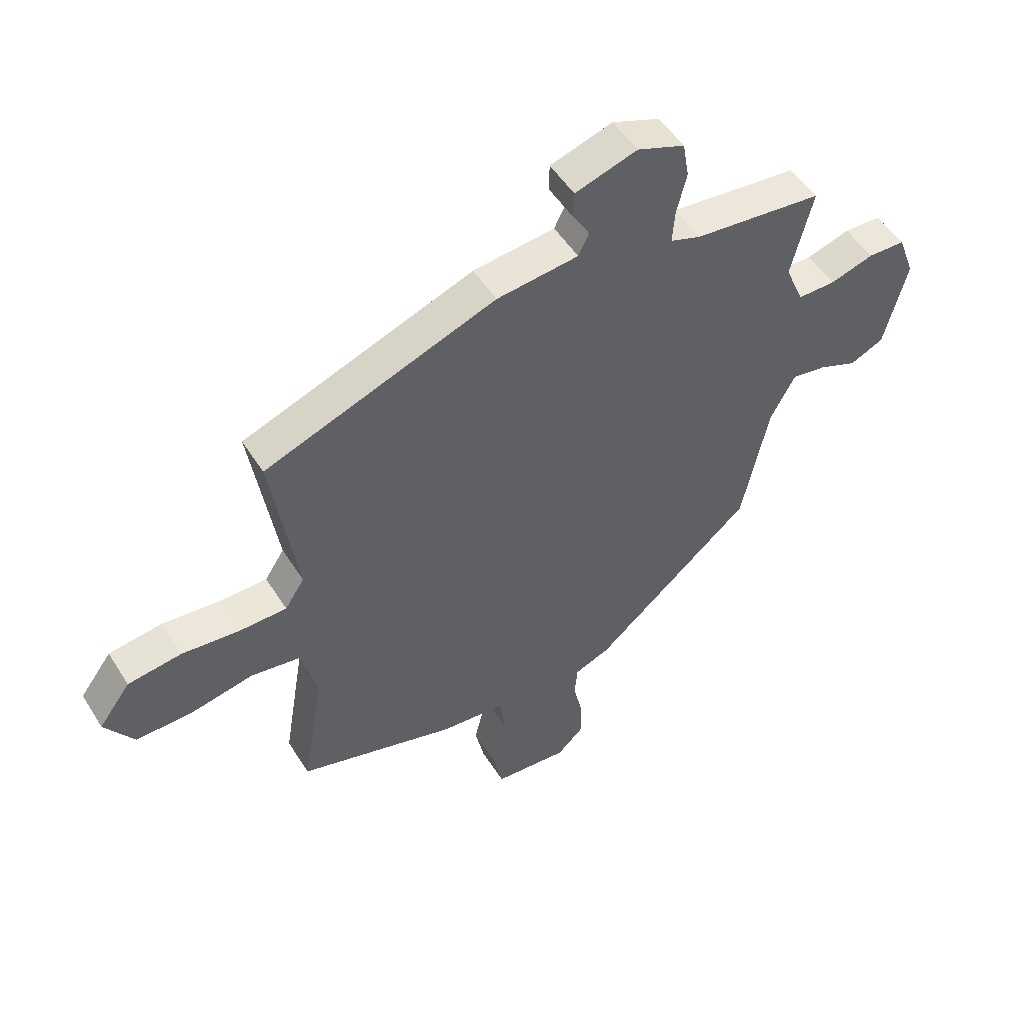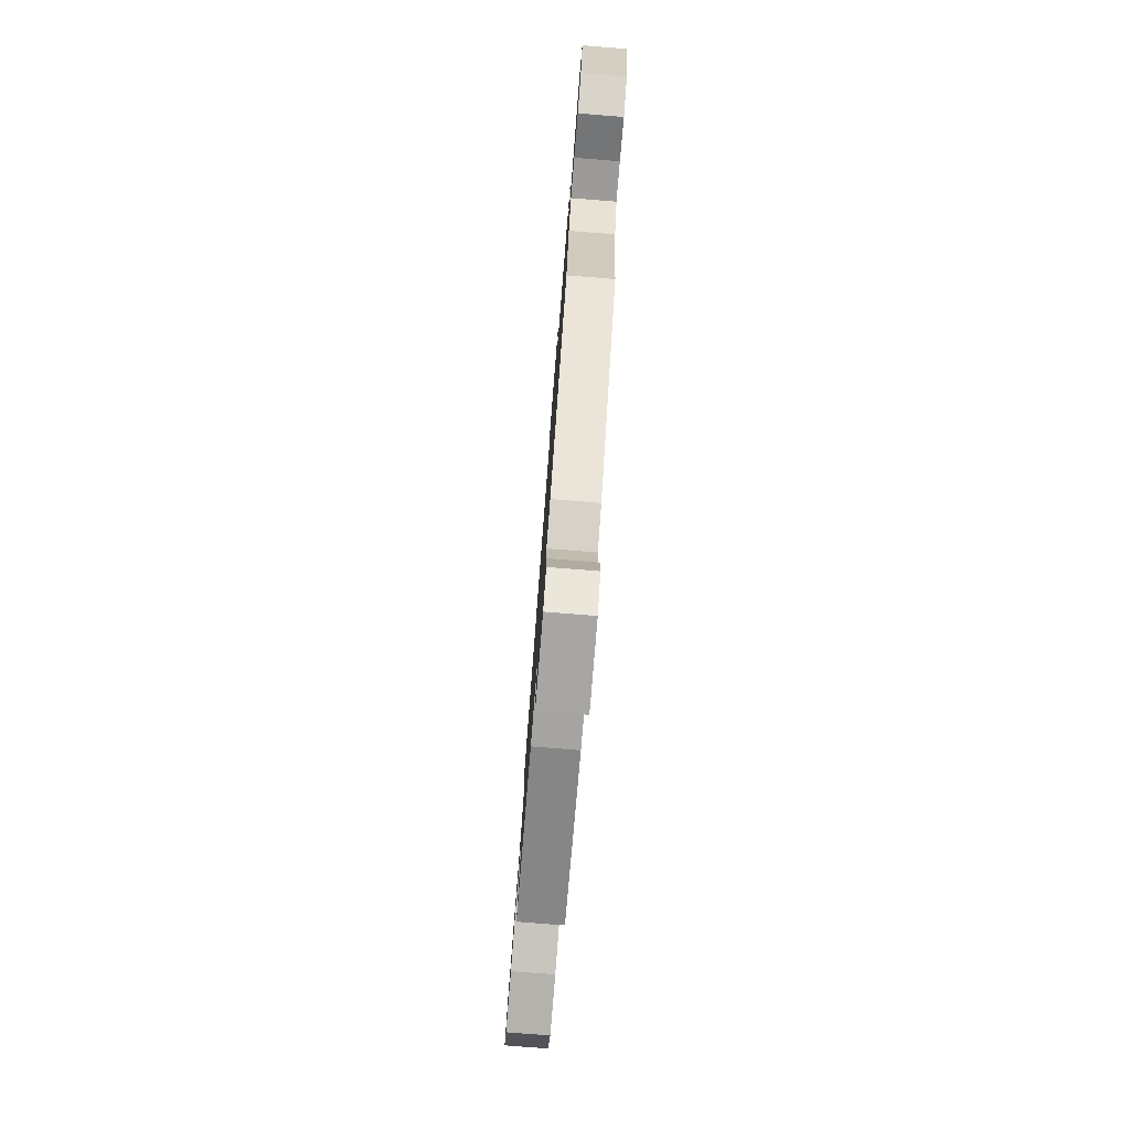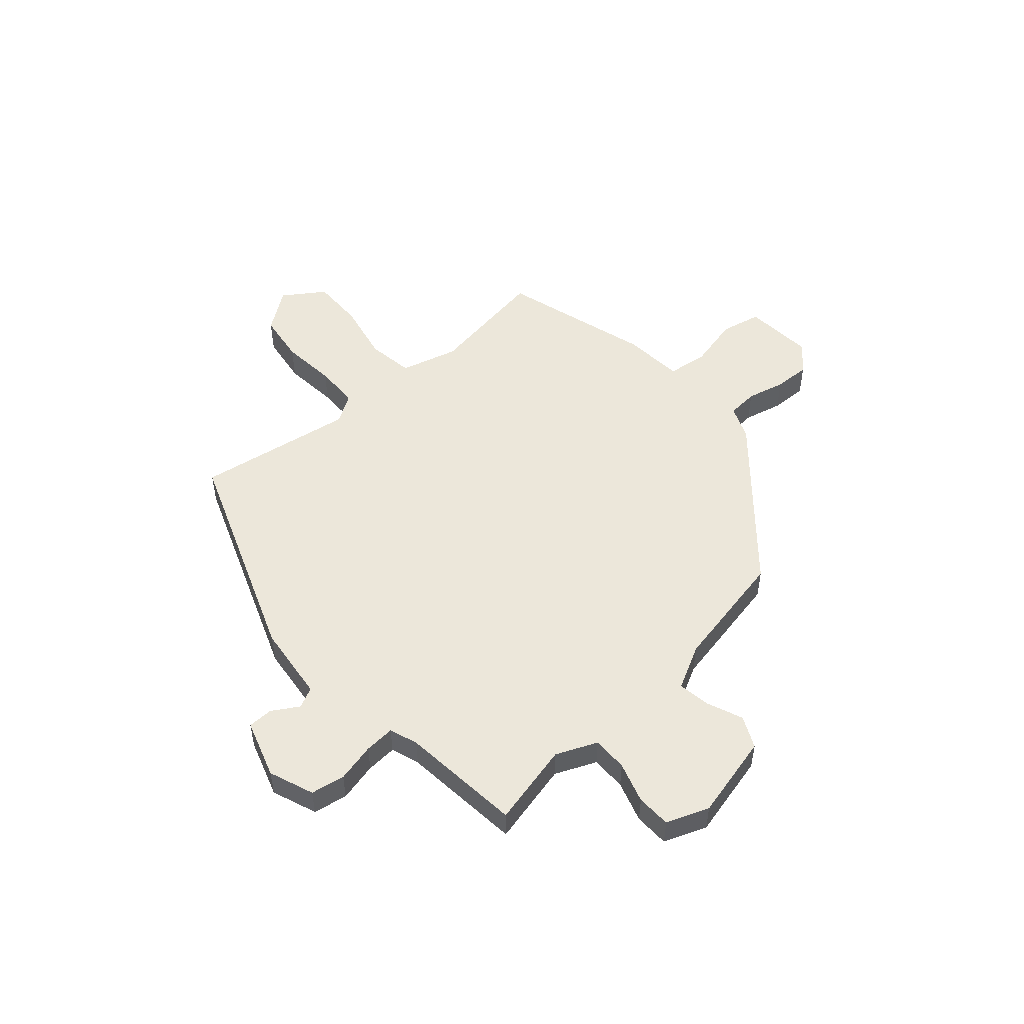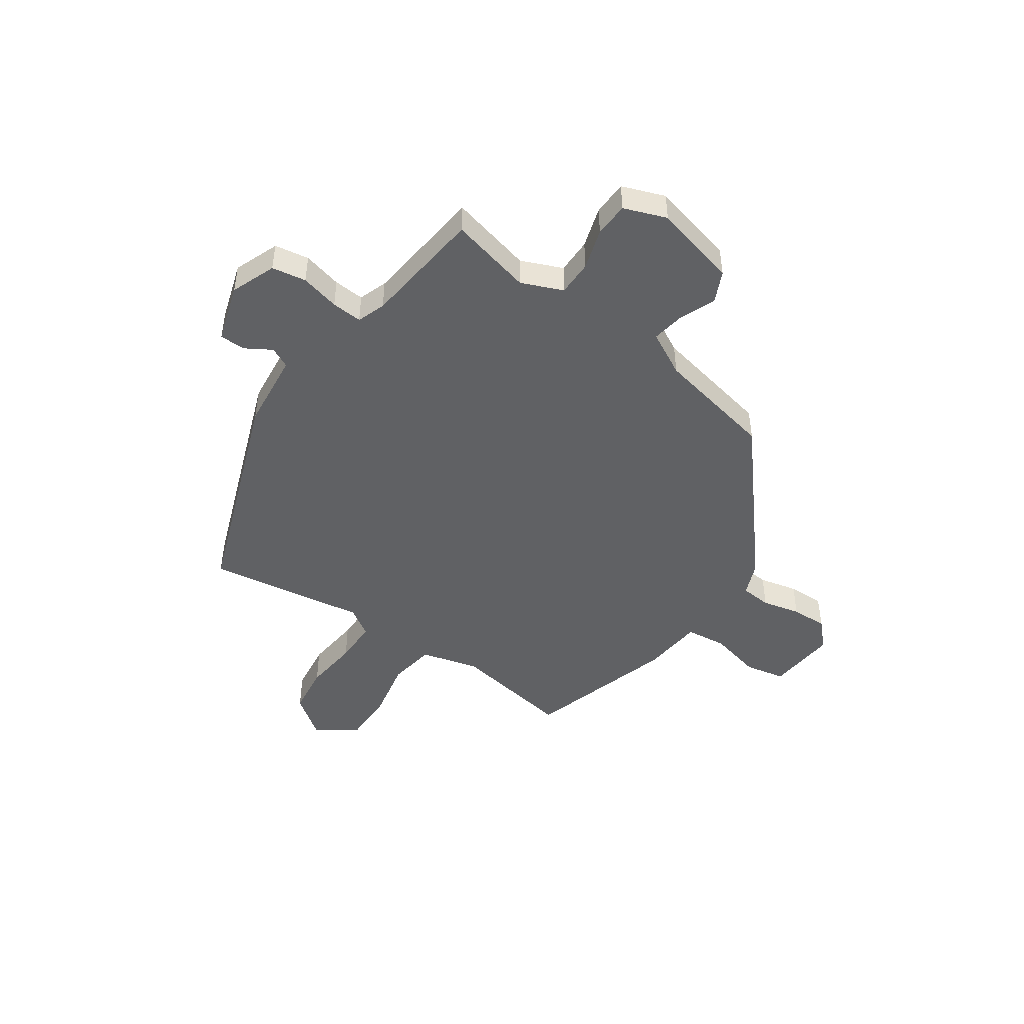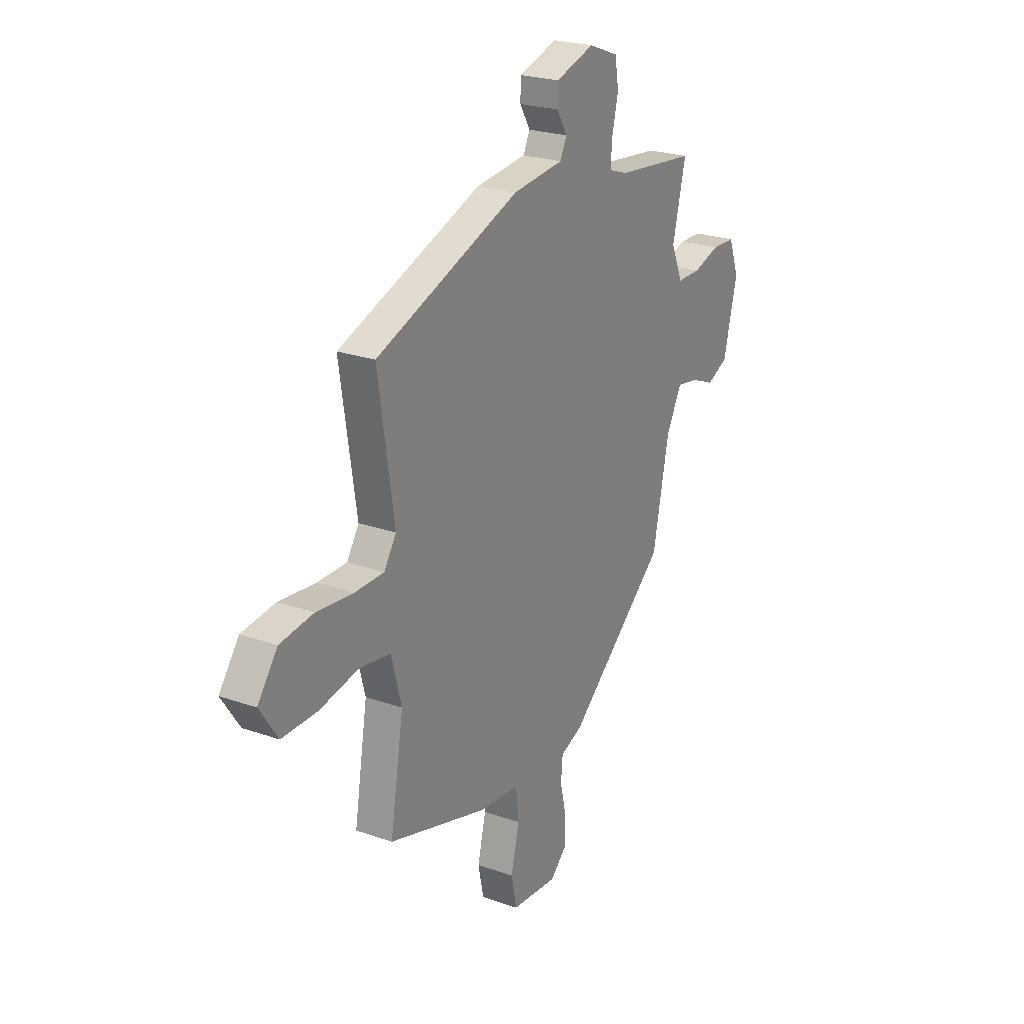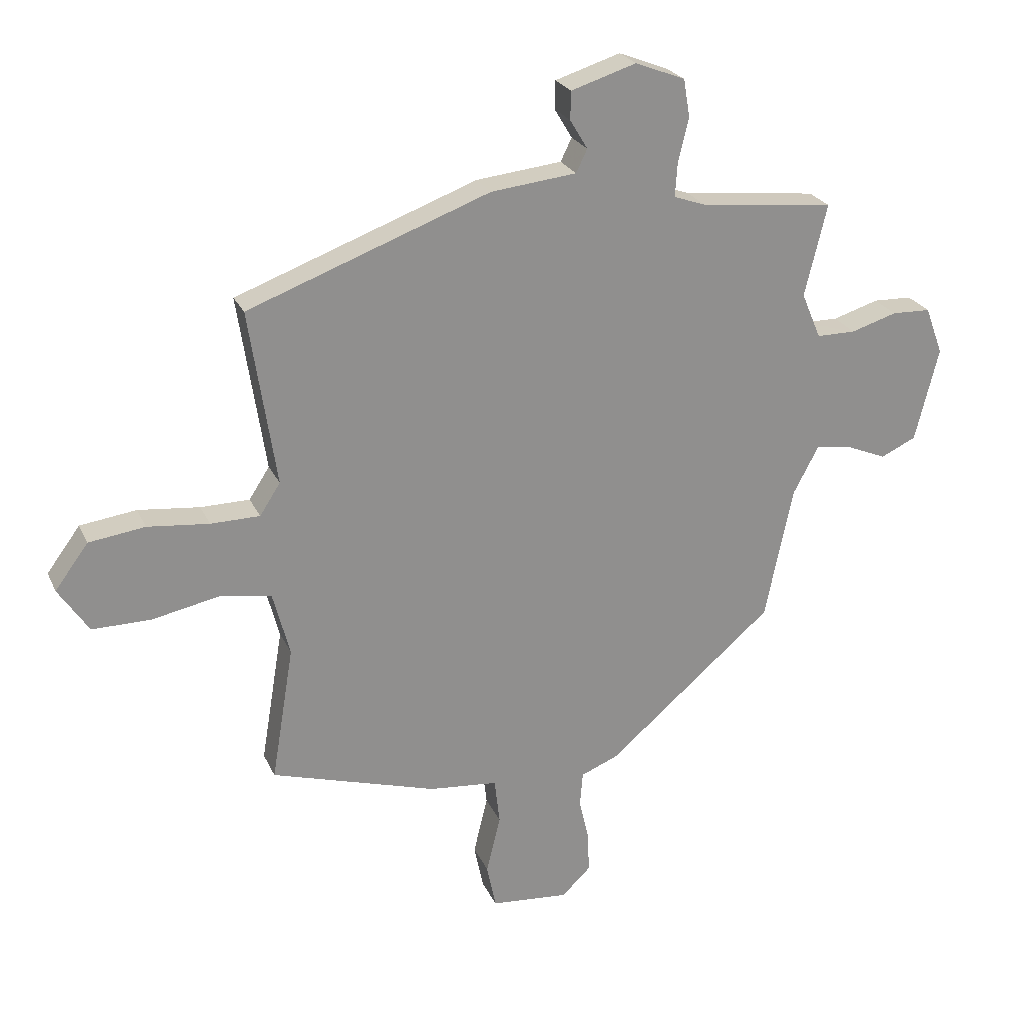
<metadata>
{"format":"obj","ext":"obj","renderer":"f3d","projection":"perspective","resolution":1024,"background":"white","views":[{"elev":51.2,"azim":-31.2,"up":"+Z"},{"elev":-78.9,"azim":85.5,"up":"+Z"},{"elev":51.2,"azim":49.0,"up":"+Y"},{"elev":-46.8,"azim":55.2,"up":"+Y"},{"elev":23.8,"azim":-59.5,"up":"+Z"},{"elev":24.3,"azim":-19.9,"up":"+Z"}]}
</metadata>
<code>
v 0.507 0.07 0.454
v 0.469 0.07 0.297
v 0.502 0.07 0.219
v 0.569 0.07 0.219
v 0.647 0.07 0.243
v 0.713 0.07 0.241
v 0.743 0.07 0.16
v 0.703 0.07 0
v 0.643 0.07 -0.028
v 0.575 0.07 0
v 0.513 0.07 0.01
v 0.469 0.07 -0.073
v 0.422 0.07 -0.301
v 0.138 0.07 -0.544
v 0.074 0.07 -0.57
v 0.069 0.07 -0.629
v 0.086 0.07 -0.702
v 0.088 0.07 -0.771
v 0.039 0.07 -0.818
v -0.094 0.07 -0.807
v -0.11 0.07 -0.73
v -0.086 0.07 -0.631
v -0.095 0.07 -0.553
v -0.212 0.07 -0.542
v -0.496 0.07 -0.457
v -0.458 0.07 -0.226
v -0.487 0.07 -0.116
v -0.576 0.07 -0.102
v -0.689 0.07 -0.125
v -0.79 0.07 -0.126
v -0.842 0.07 -0.048
v -0.785 0.07 0.029
v -0.689 0.07 0.042
v -0.584 0.07 0.031
v -0.5 0.07 0.032
v -0.465 0.07 0.086
v -0.511 0.07 0.387
v -0.098 0.07 0.54
v 0.048 0.07 0.556
v 0.067 0.07 0.595
v 0.037 0.07 0.645
v 0.038 0.07 0.693
v 0.149 0.07 0.728
v 0.234 0.07 0.695
v 0.245 0.07 0.63
v 0.227 0.07 0.556
v 0.223 0.07 0.498
v 0.277 0.07 0.479
v 0.507 0 0.454
v 0.469 0 0.297
v 0.502 0 0.219
v 0.569 0 0.219
v 0.647 0 0.243
v 0.713 0 0.241
v 0.743 0 0.16
v 0.703 0 0
v 0.643 0 -0.028
v 0.575 0 0
v 0.513 0 0.01
v 0.469 0 -0.073
v 0.422 0 -0.301
v 0.138 0 -0.544
v 0.074 0 -0.57
v 0.069 0 -0.629
v 0.086 0 -0.702
v 0.088 0 -0.771
v 0.039 0 -0.818
v -0.094 0 -0.807
v -0.11 0 -0.73
v -0.086 0 -0.631
v -0.095 0 -0.553
v -0.212 0 -0.542
v -0.496 0 -0.457
v -0.458 0 -0.226
v -0.487 0 -0.116
v -0.576 0 -0.102
v -0.689 0 -0.125
v -0.79 0 -0.126
v -0.842 0 -0.048
v -0.785 0 0.029
v -0.689 0 0.042
v -0.584 0 0.031
v -0.5 0 0.032
v -0.465 0 0.086
v -0.511 0 0.387
v -0.098 0 0.54
v 0.048 0 0.556
v 0.067 0 0.595
v 0.037 0 0.645
v 0.038 0 0.693
v 0.149 0 0.728
v 0.234 0 0.695
v 0.245 0 0.63
v 0.227 0 0.556
v 0.223 0 0.498
v 0.277 0 0.479
f 43 44 45 46
f 43 46 47
f 40 41 42 43
f 39 40 43 47
f 36 37 38 39
f 35 36 39 47
f 31 32 33 34
f 31 34 35
f 28 29 30 31
f 27 28 31 35
f 26 27 35 47
f 23 24 25 26
f 19 20 21 22
f 19 22 23
f 16 17 18 19
f 15 16 19 23
f 12 13 14 15
f 11 12 15 23
f 7 8 9 10
f 7 10 11
f 4 5 6 7
f 3 4 7 11
f 2 3 11 23
f 48 1 2 23
f 23 26 47 48
f 94 93 92 91
f 95 94 91
f 91 90 89 88
f 95 91 88 87
f 87 86 85 84
f 95 87 84 83
f 82 81 80 79
f 83 82 79
f 79 78 77 76
f 83 79 76 75
f 95 83 75 74
f 74 73 72 71
f 70 69 68 67
f 71 70 67
f 67 66 65 64
f 71 67 64 63
f 63 62 61 60
f 71 63 60 59
f 58 57 56 55
f 59 58 55
f 55 54 53 52
f 59 55 52 51
f 71 59 51 50
f 71 50 49 96
f 96 95 74 71
f 1 49 50 2
f 2 50 51 3
f 3 51 52 4
f 4 52 53 5
f 5 53 54 6
f 6 54 55 7
f 7 55 56 8
f 8 56 57 9
f 9 57 58 10
f 10 58 59 11
f 11 59 60 12
f 12 60 61 13
f 13 61 62 14
f 14 62 63 15
f 15 63 64 16
f 16 64 65 17
f 17 65 66 18
f 18 66 67 19
f 19 67 68 20
f 20 68 69 21
f 21 69 70 22
f 22 70 71 23
f 23 71 72 24
f 24 72 73 25
f 25 73 74 26
f 26 74 75 27
f 27 75 76 28
f 28 76 77 29
f 29 77 78 30
f 30 78 79 31
f 31 79 80 32
f 32 80 81 33
f 33 81 82 34
f 34 82 83 35
f 35 83 84 36
f 36 84 85 37
f 37 85 86 38
f 38 86 87 39
f 39 87 88 40
f 40 88 89 41
f 41 89 90 42
f 42 90 91 43
f 43 91 92 44
f 44 92 93 45
f 45 93 94 46
f 46 94 95 47
f 47 95 96 48
f 48 96 49 1

</code>
